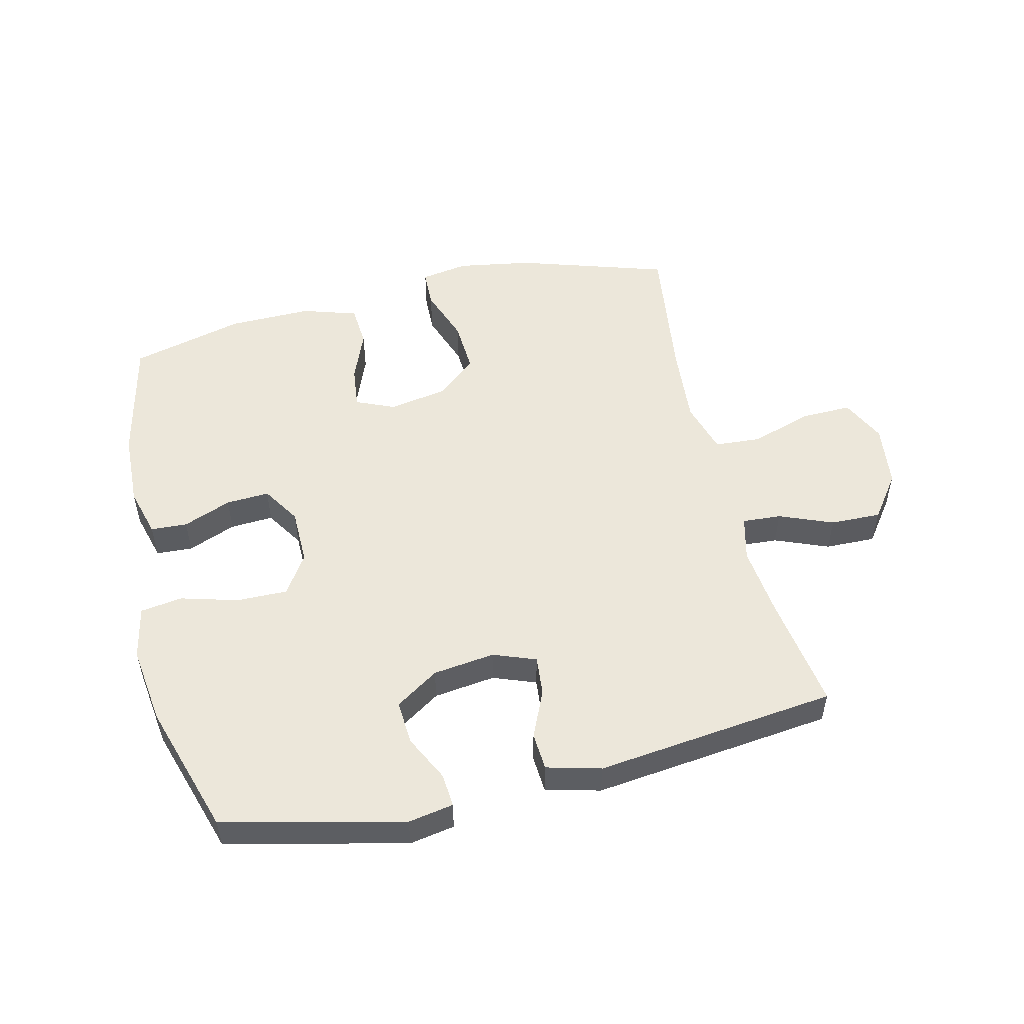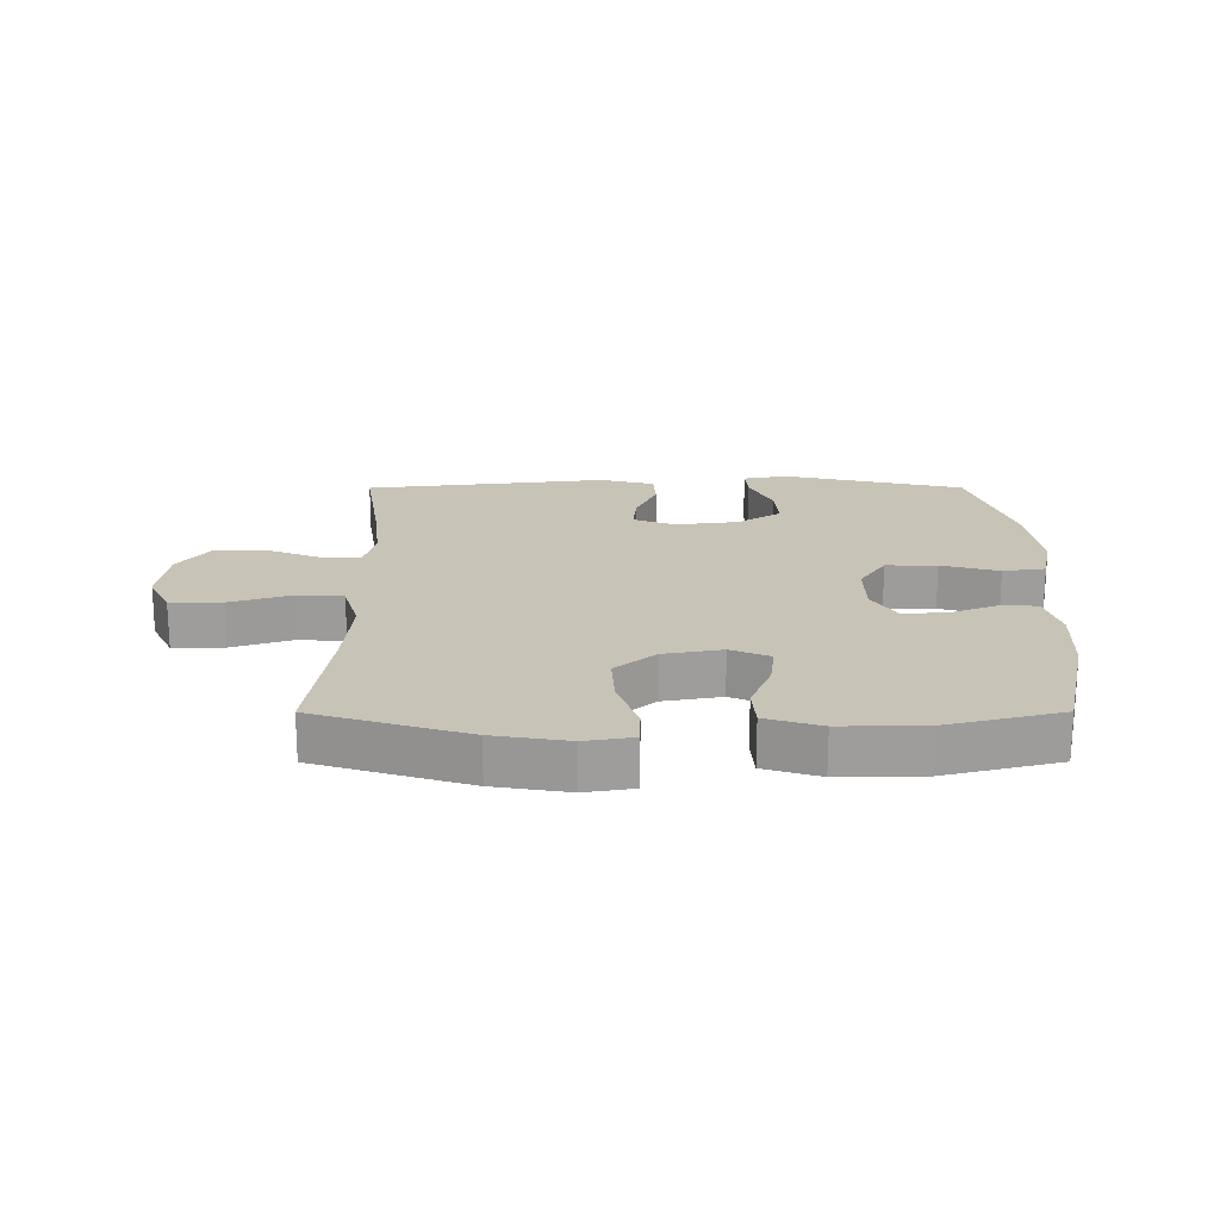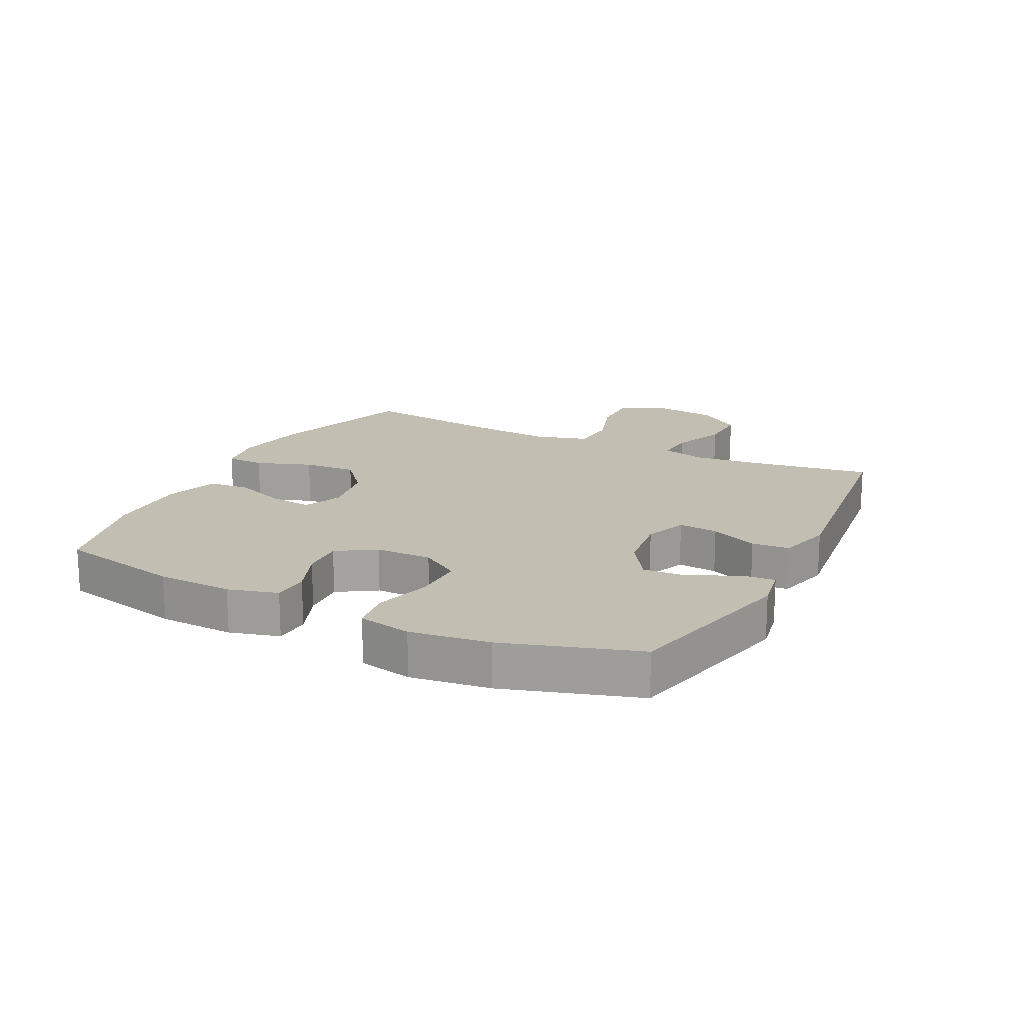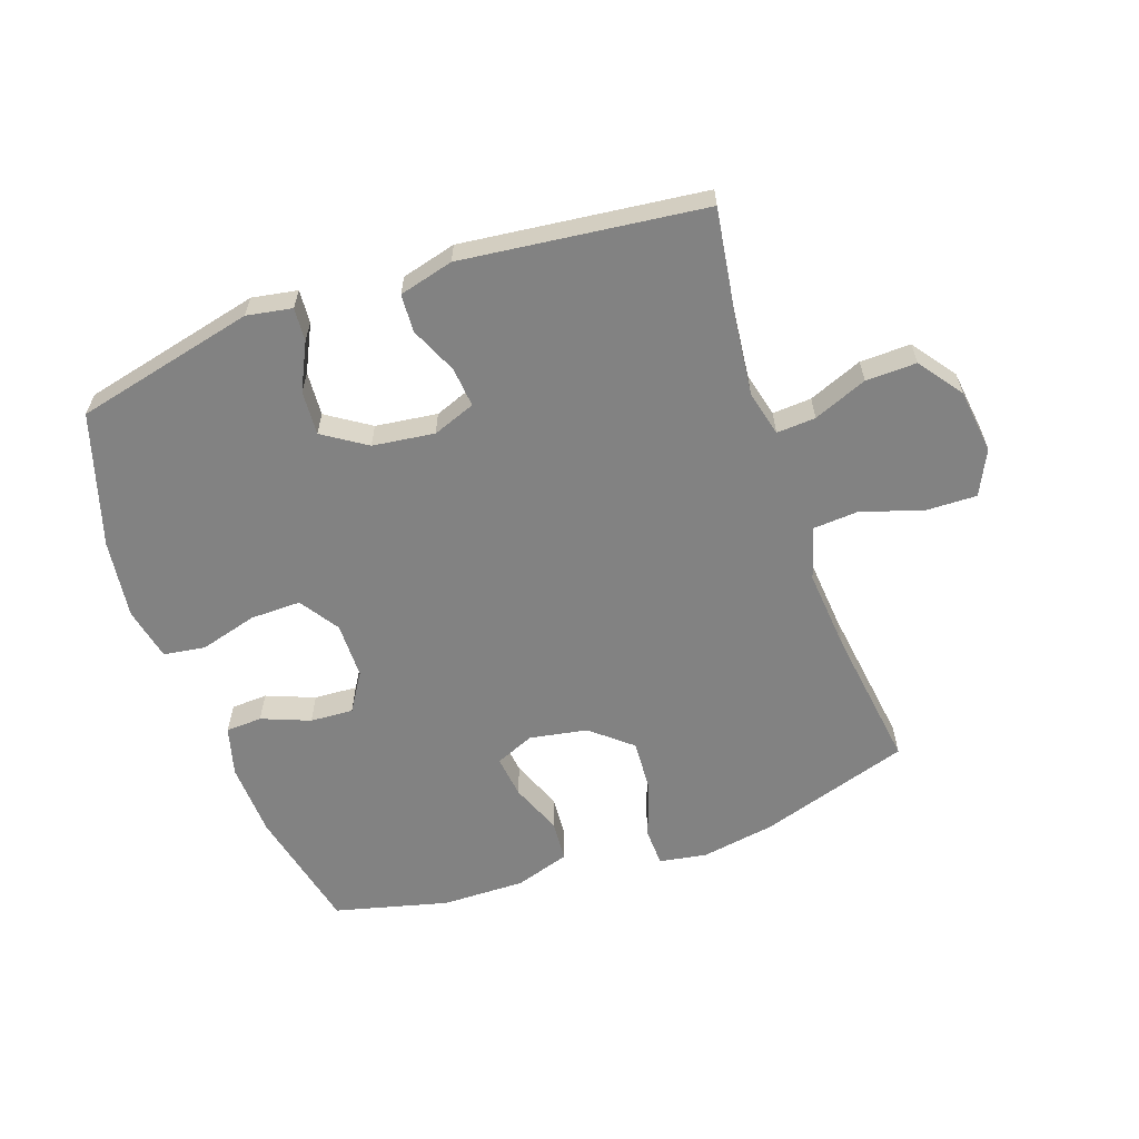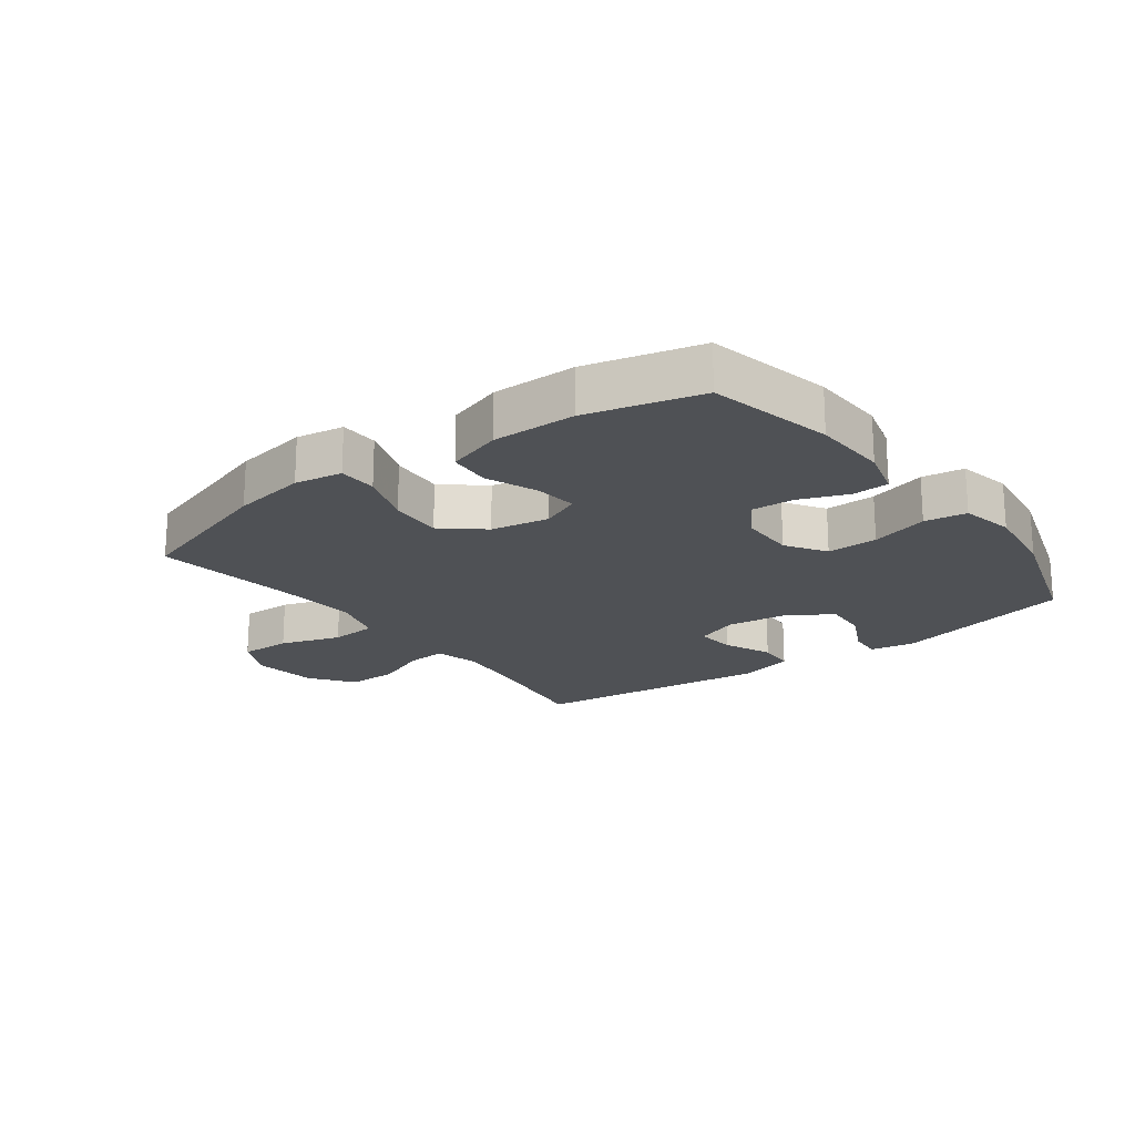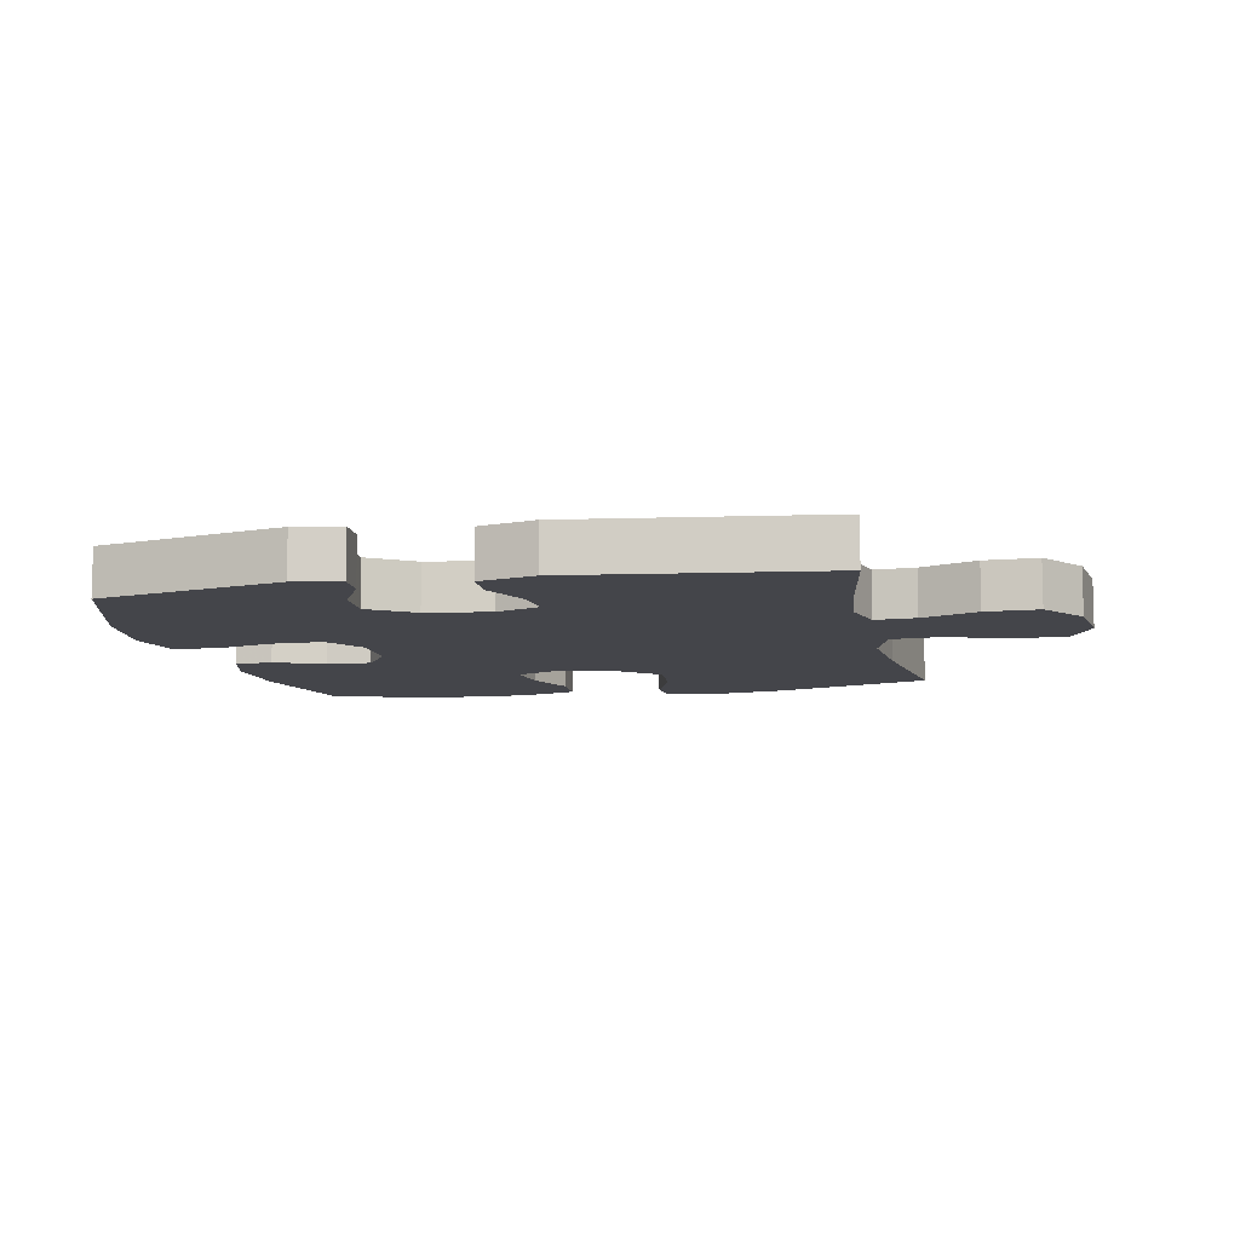
<metadata>
{"format":"obj","ext":"obj","renderer":"f3d","projection":"perspective","resolution":1024,"background":"white","views":[{"elev":52.2,"azim":166.6,"up":"+Y"},{"elev":19.7,"azim":-0.1,"up":"+Y"},{"elev":17.4,"azim":116.6,"up":"+Y"},{"elev":-60.7,"azim":-160.7,"up":"+Y"},{"elev":-20.0,"azim":36.8,"up":"+Y"},{"elev":-9.3,"azim":-168.3,"up":"+Y"}]}
</metadata>
<code>
v -0.5 0.07 -0.5
v -0.472 0.07 -0.315
v -0.459 0.07 -0.198
v -0.477 0.07 -0.125
v -0.54 0.07 -0.129
v -0.627 0.07 -0.164
v -0.709 0.07 -0.166
v -0.761 0.07 -0.095
v -0.774 0.07 0.009
v -0.739 0.07 0.081
v -0.656 0.07 0.079
v -0.558 0.07 0.047
v -0.483 0.07 0.052
v -0.458 0.07 0.137
v -0.469 0.07 0.269
v -0.5 0.07 0.5
v -0.256 0.07 0.577
v -0.136 0.07 0.597
v -0.059 0.07 0.584
v -0.057 0.07 0.522
v -0.089 0.07 0.432
v -0.094 0.07 0.346
v -0.029 0.07 0.291
v 0.065 0.07 0.274
v 0.128 0.07 0.301
v 0.12 0.07 0.37
v 0.087 0.07 0.453
v 0.092 0.07 0.521
v 0.181 0.07 0.549
v 0.316 0.07 0.547
v 0.5 0.07 0.5
v 0.545 0.07 0.298
v 0.55 0.07 0.176
v 0.528 0.07 0.096
v 0.469 0.07 0.093
v 0.391 0.07 0.124
v 0.321 0.07 0.128
v 0.282 0.07 0.066
v 0.281 0.07 -0.025
v 0.323 0.07 -0.089
v 0.405 0.07 -0.088
v 0.498 0.07 -0.062
v 0.566 0.07 -0.072
v 0.584 0.07 -0.158
v 0.567 0.07 -0.286
v 0.5 0.07 -0.5
v 0.209 0.07 -0.568
v 0.136 0.07 -0.555
v 0.14 0.07 -0.501
v 0.177 0.07 -0.426
v 0.182 0.07 -0.354
v 0.112 0.07 -0.308
v 0.012 0.07 -0.295
v -0.057 0.07 -0.321
v -0.051 0.07 -0.385
v -0.017 0.07 -0.462
v -0.021 0.07 -0.523
v -0.109 0.07 -0.546
v -0.5 0 -0.5
v -0.472 0 -0.315
v -0.459 0 -0.198
v -0.477 0 -0.125
v -0.54 0 -0.129
v -0.627 0 -0.164
v -0.709 0 -0.166
v -0.761 0 -0.095
v -0.774 0 0.009
v -0.739 0 0.081
v -0.656 0 0.079
v -0.558 0 0.047
v -0.483 0 0.052
v -0.458 0 0.137
v -0.469 0 0.269
v -0.5 0 0.5
v -0.256 0 0.577
v -0.136 0 0.597
v -0.059 0 0.584
v -0.057 0 0.522
v -0.089 0 0.432
v -0.094 0 0.346
v -0.029 0 0.291
v 0.065 0 0.274
v 0.128 0 0.301
v 0.12 0 0.37
v 0.087 0 0.453
v 0.092 0 0.521
v 0.181 0 0.549
v 0.316 0 0.547
v 0.5 0 0.5
v 0.545 0 0.298
v 0.55 0 0.176
v 0.528 0 0.096
v 0.469 0 0.093
v 0.391 0 0.124
v 0.321 0 0.128
v 0.282 0 0.066
v 0.281 0 -0.025
v 0.323 0 -0.089
v 0.405 0 -0.088
v 0.498 0 -0.062
v 0.566 0 -0.072
v 0.584 0 -0.158
v 0.567 0 -0.286
v 0.5 0 -0.5
v 0.209 0 -0.568
v 0.136 0 -0.555
v 0.14 0 -0.501
v 0.177 0 -0.426
v 0.182 0 -0.354
v 0.112 0 -0.308
v 0.012 0 -0.295
v -0.057 0 -0.321
v -0.051 0 -0.385
v -0.017 0 -0.462
v -0.021 0 -0.523
v -0.109 0 -0.546
f 55 56 57 58
f 54 55 58 1
f 47 48 49 50
f 47 50 51
f 46 47 51
f 45 46 51 52
f 41 42 43 44
f 40 41 44 45
f 33 34 35 36
f 33 36 37
f 32 33 37
f 31 32 37
f 30 31 37 38
f 26 27 28 29
f 25 26 29 30
f 18 19 20 21
f 18 21 22
f 15 16 17 18
f 14 15 18 22
f 13 14 22 23
f 9 10 11 12
f 9 12 13
f 8 9 13
f 5 6 7 8
f 4 5 8 13
f 3 4 13 23
f 54 1 2
f 53 54 2 3
f 40 45 52 53
f 39 40 53 3
f 25 30 38
f 24 25 38 39
f 3 23 24 39
f 116 115 114 113
f 59 116 113 112
f 108 107 106 105
f 109 108 105
f 109 105 104
f 110 109 104 103
f 102 101 100 99
f 103 102 99 98
f 94 93 92 91
f 95 94 91
f 95 91 90
f 95 90 89
f 96 95 89 88
f 87 86 85 84
f 88 87 84 83
f 79 78 77 76
f 80 79 76
f 76 75 74 73
f 80 76 73 72
f 81 80 72 71
f 70 69 68 67
f 71 70 67
f 71 67 66
f 66 65 64 63
f 71 66 63 62
f 81 71 62 61
f 60 59 112
f 61 60 112 111
f 111 110 103 98
f 61 111 98 97
f 96 88 83
f 97 96 83 82
f 97 82 81 61
f 1 59 60 2
f 2 60 61 3
f 3 61 62 4
f 4 62 63 5
f 5 63 64 6
f 6 64 65 7
f 7 65 66 8
f 8 66 67 9
f 9 67 68 10
f 10 68 69 11
f 11 69 70 12
f 12 70 71 13
f 13 71 72 14
f 14 72 73 15
f 15 73 74 16
f 16 74 75 17
f 17 75 76 18
f 18 76 77 19
f 19 77 78 20
f 20 78 79 21
f 21 79 80 22
f 22 80 81 23
f 23 81 82 24
f 24 82 83 25
f 25 83 84 26
f 26 84 85 27
f 27 85 86 28
f 28 86 87 29
f 29 87 88 30
f 30 88 89 31
f 31 89 90 32
f 32 90 91 33
f 33 91 92 34
f 34 92 93 35
f 35 93 94 36
f 36 94 95 37
f 37 95 96 38
f 38 96 97 39
f 39 97 98 40
f 40 98 99 41
f 41 99 100 42
f 42 100 101 43
f 43 101 102 44
f 44 102 103 45
f 45 103 104 46
f 46 104 105 47
f 47 105 106 48
f 48 106 107 49
f 49 107 108 50
f 50 108 109 51
f 51 109 110 52
f 52 110 111 53
f 53 111 112 54
f 54 112 113 55
f 55 113 114 56
f 56 114 115 57
f 57 115 116 58
f 58 116 59 1

</code>
